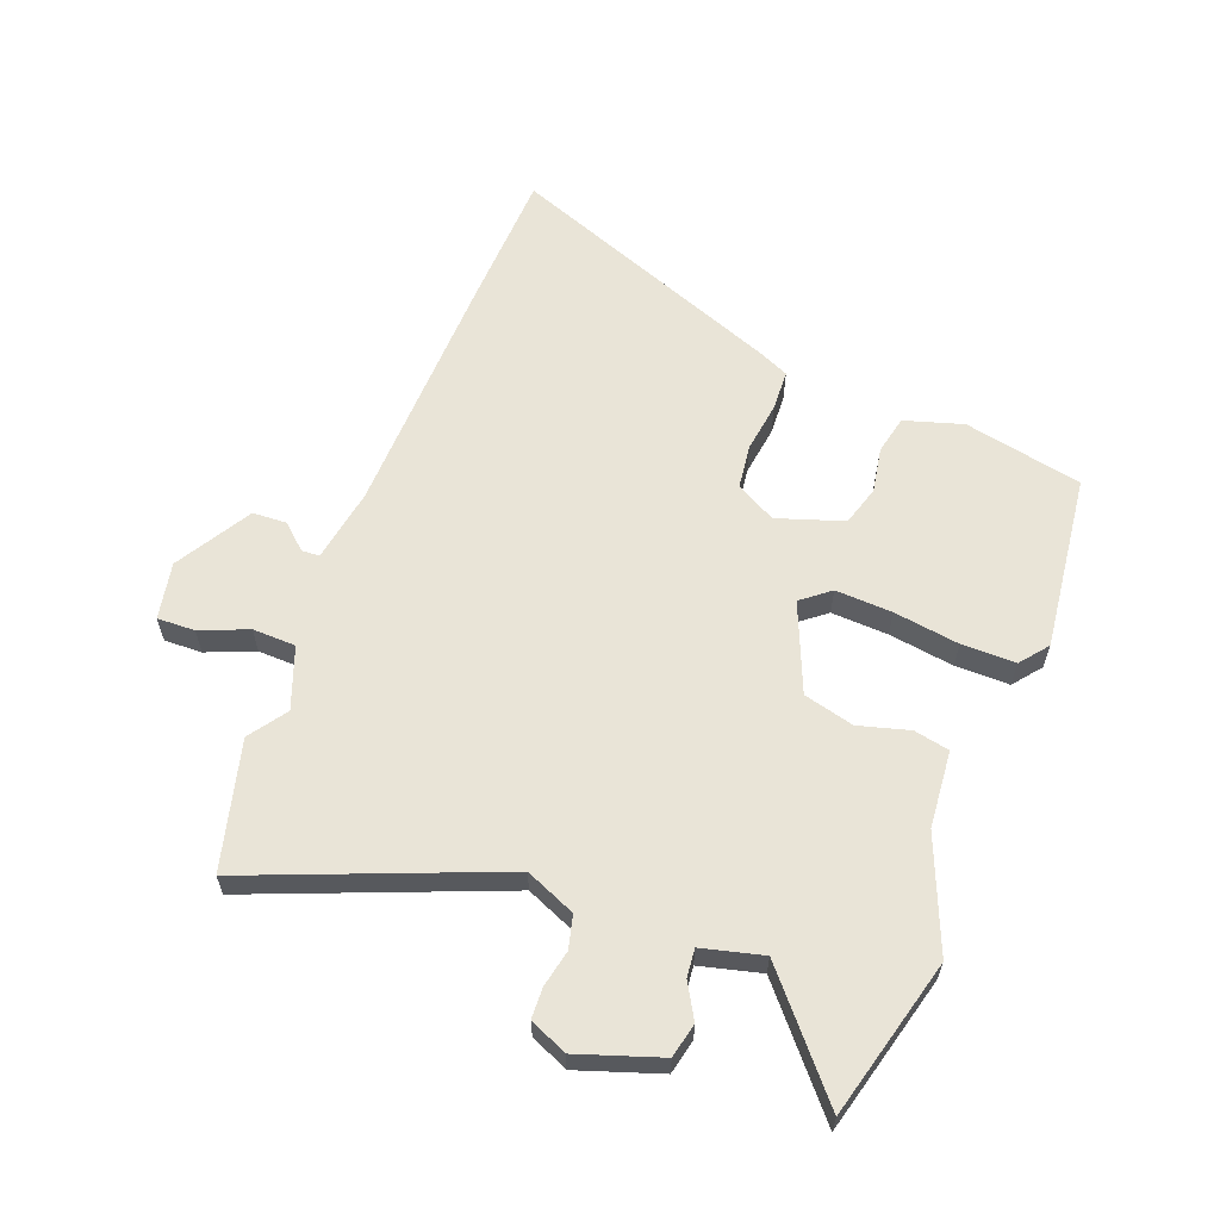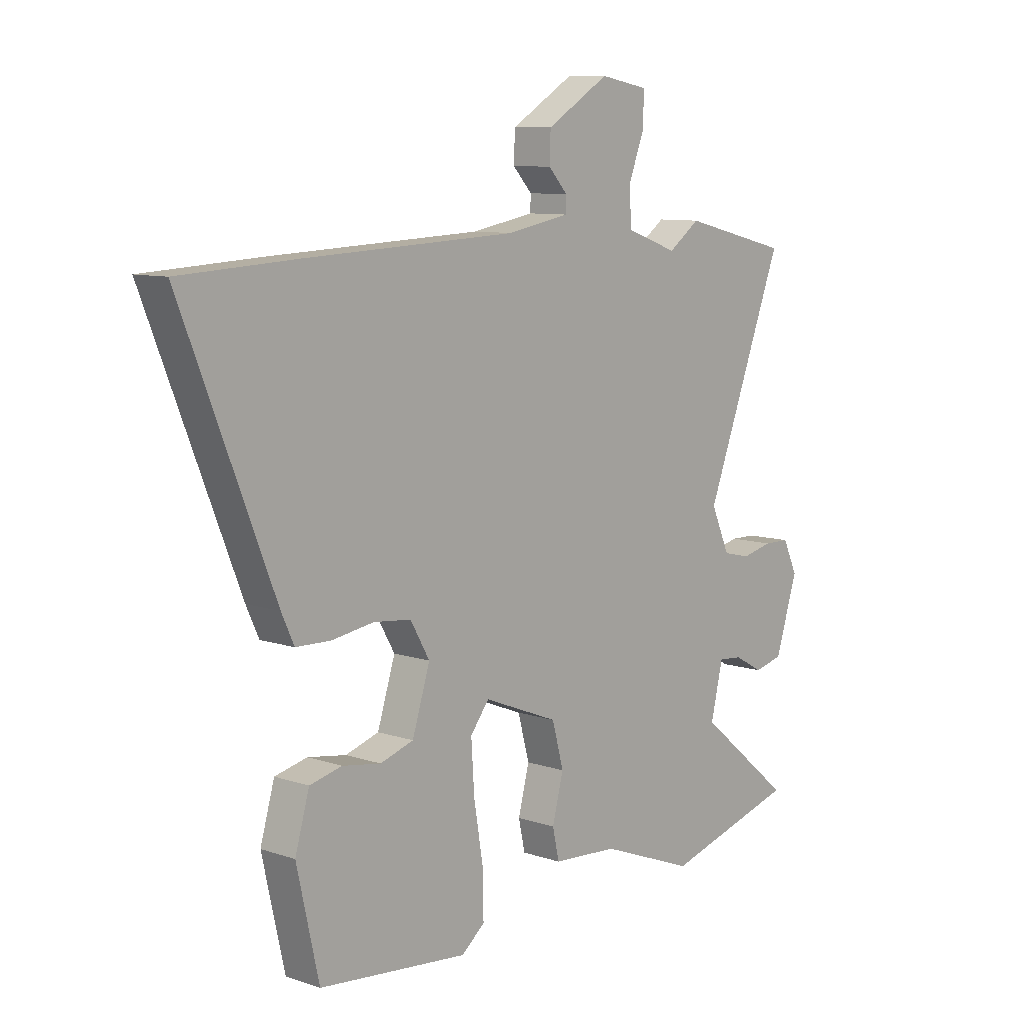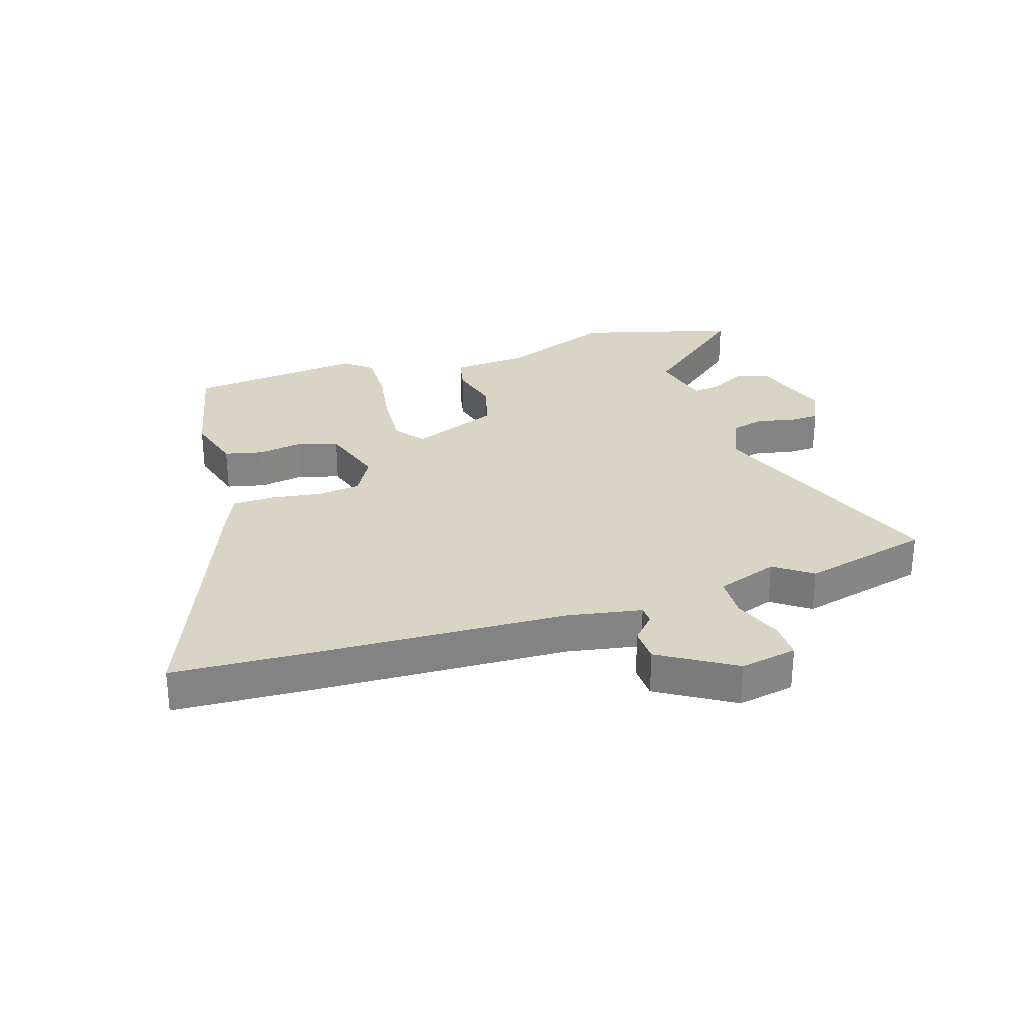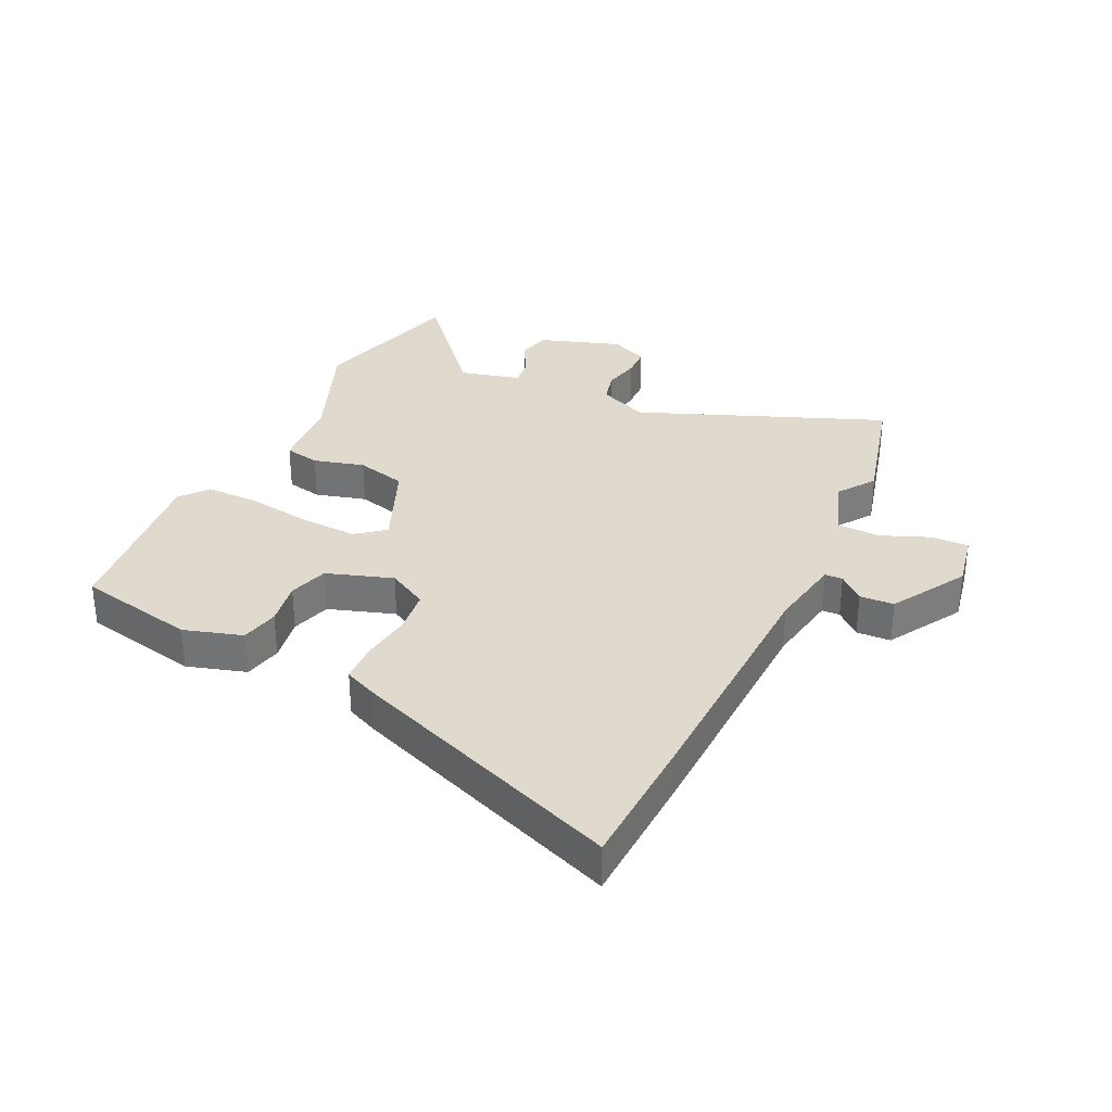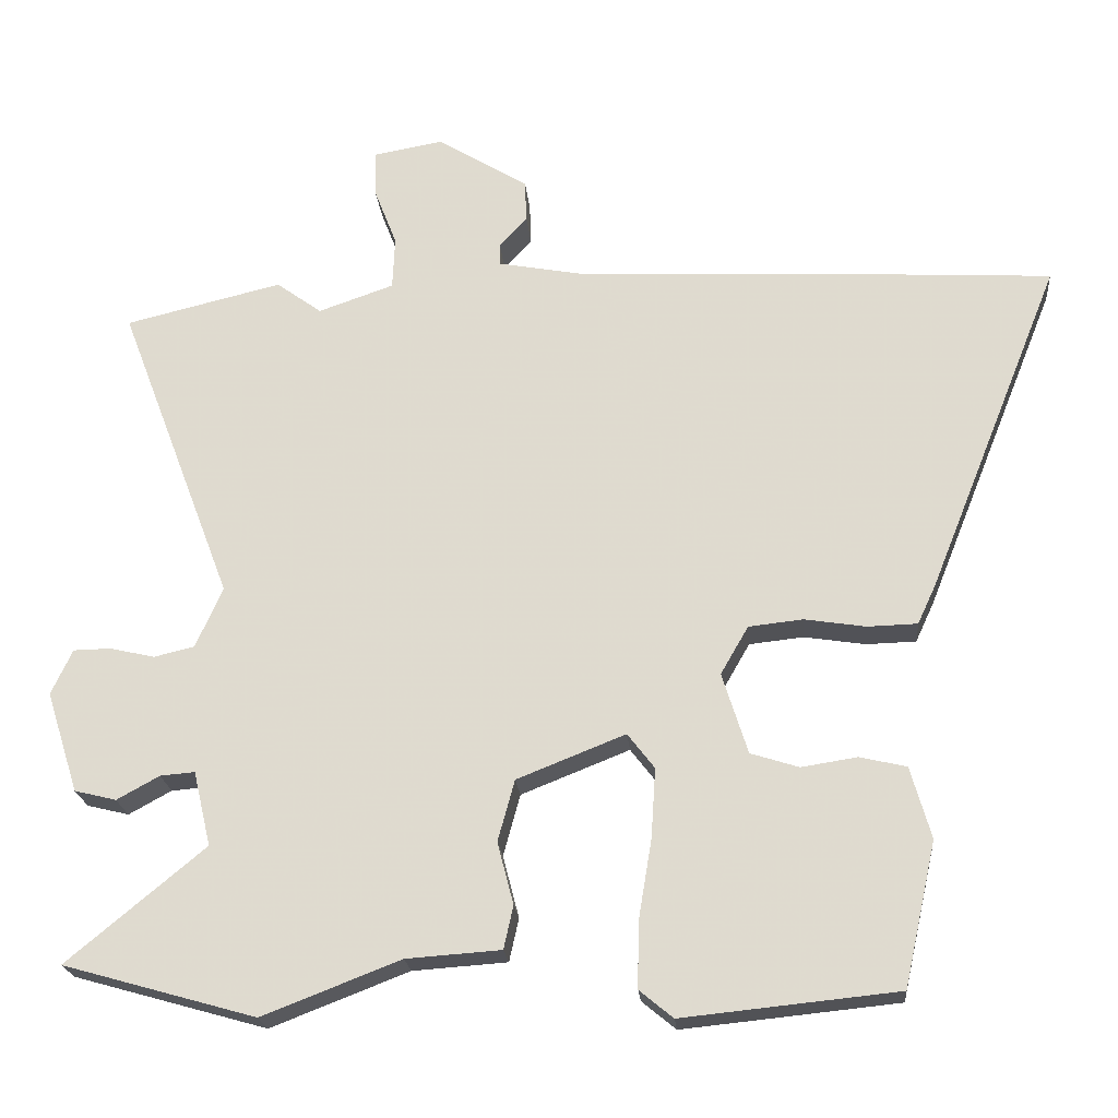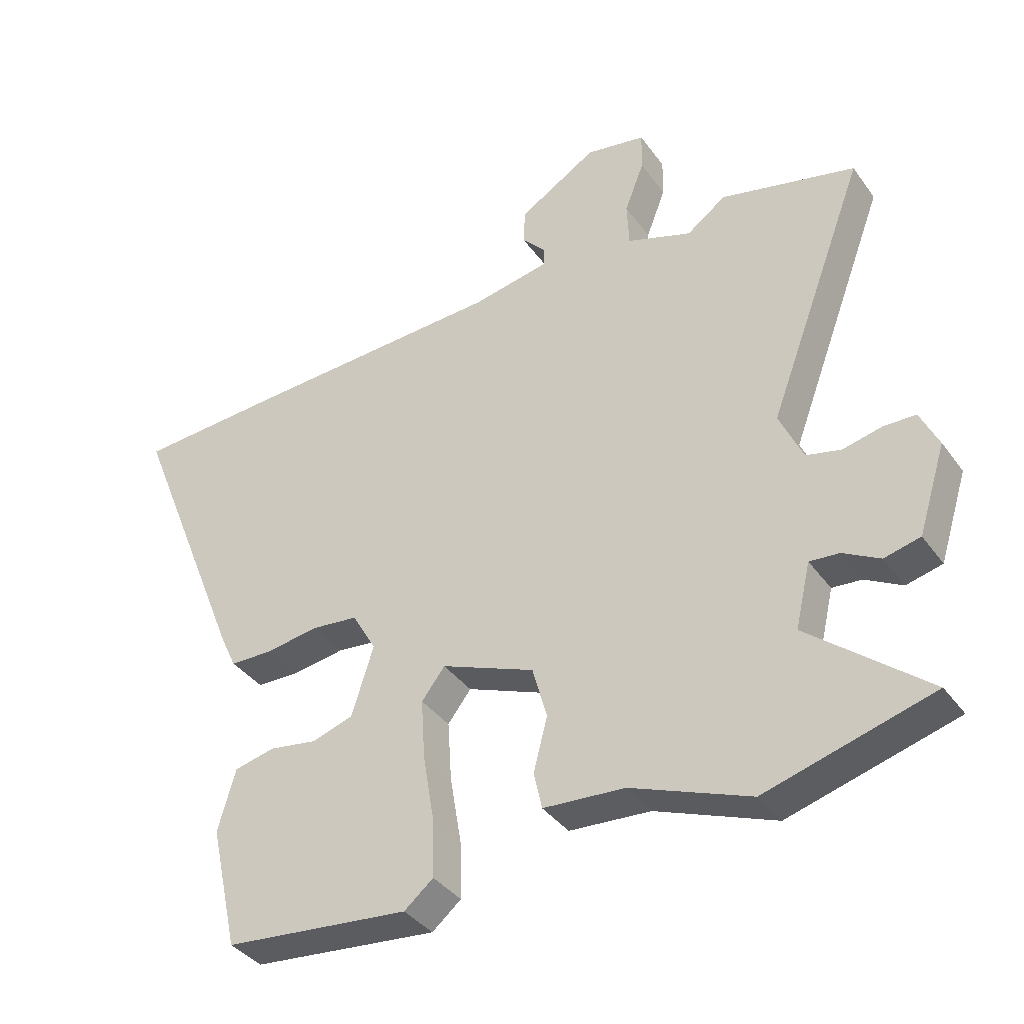
<metadata>
{"format":"obj","ext":"obj","renderer":"f3d","projection":"perspective","resolution":1024,"background":"white","views":[{"elev":60.9,"azim":110.0,"up":"+Y"},{"elev":9.2,"azim":-48.5,"up":"+Z"},{"elev":28.9,"azim":-18.0,"up":"+Y"},{"elev":32.6,"azim":-65.3,"up":"+Y"},{"elev":-21.6,"azim":-175.0,"up":"+Z"},{"elev":-37.7,"azim":31.6,"up":"+Z"}]}
</metadata>
<code>
v 0.645 0.07 -0.459
v 0.382 0.07 -0.533
v 0.194 0.07 -0.46
v 0.065 0.07 -0.451
v 0.052 0.07 -0.392
v 0.074 0.07 -0.307
v 0.051 0.07 -0.223
v -0.097 0.07 -0.164
v -0.134 0.07 -0.212
v -0.128 0.07 -0.307
v -0.11 0.07 -0.416
v -0.108 0.07 -0.506
v -0.154 0.07 -0.544
v -0.448 0.07 -0.514
v -0.492 0.07 -0.317
v -0.464 0.07 -0.219
v -0.4 0.07 -0.204
v -0.324 0.07 -0.216
v -0.258 0.07 -0.195
v -0.223 0.07 -0.084
v -0.261 0.07 -0.018
v -0.335 0.07 -0.01
v -0.419 0.07 -0.023
v -0.487 0.07 -0.021
v -0.512 0.07 0.033
v -0.695 0.07 0.489
v -0.465 0.07 0.502
v -0.046 0.07 0.521
v 0.077 0.07 0.544
v 0.078 0.07 0.574
v 0.04 0.07 0.615
v 0.042 0.07 0.672
v 0.166 0.07 0.748
v 0.261 0.07 0.731
v 0.26 0.07 0.668
v 0.229 0.07 0.588
v 0.232 0.07 0.516
v 0.335 0.07 0.48
v 0.397 0.07 0.525
v 0.611 0.07 0.473
v 0.454 0.07 0.06
v 0.491 0.07 -0.023
v 0.546 0.07 -0.036
v 0.607 0.07 -0.022
v 0.658 0.07 -0.023
v 0.687 0.07 -0.085
v 0.643 0.07 -0.223
v 0.586 0.07 -0.237
v 0.528 0.07 -0.205
v 0.481 0.07 -0.201
v 0.457 0.07 -0.303
v 0.645 0 -0.459
v 0.382 0 -0.533
v 0.194 0 -0.46
v 0.065 0 -0.451
v 0.052 0 -0.392
v 0.074 0 -0.307
v 0.051 0 -0.223
v -0.097 0 -0.164
v -0.134 0 -0.212
v -0.128 0 -0.307
v -0.11 0 -0.416
v -0.108 0 -0.506
v -0.154 0 -0.544
v -0.448 0 -0.514
v -0.492 0 -0.317
v -0.464 0 -0.219
v -0.4 0 -0.204
v -0.324 0 -0.216
v -0.258 0 -0.195
v -0.223 0 -0.084
v -0.261 0 -0.018
v -0.335 0 -0.01
v -0.419 0 -0.023
v -0.487 0 -0.021
v -0.512 0 0.033
v -0.695 0 0.489
v -0.465 0 0.502
v -0.046 0 0.521
v 0.077 0 0.544
v 0.078 0 0.574
v 0.04 0 0.615
v 0.042 0 0.672
v 0.166 0 0.748
v 0.261 0 0.731
v 0.26 0 0.668
v 0.229 0 0.588
v 0.232 0 0.516
v 0.335 0 0.48
v 0.397 0 0.525
v 0.611 0 0.473
v 0.454 0 0.06
v 0.491 0 -0.023
v 0.546 0 -0.036
v 0.607 0 -0.022
v 0.658 0 -0.023
v 0.687 0 -0.085
v 0.643 0 -0.223
v 0.586 0 -0.237
v 0.528 0 -0.205
v 0.481 0 -0.201
v 0.457 0 -0.303
f 47 48 49
f 46 47 49
f 45 46 49
f 44 45 49
f 43 44 49
f 42 43 49 50
f 41 42 50 51
f 38 39 40 41
f 37 38 41 51
f 34 35 36
f 33 34 36
f 32 33 36
f 31 32 36
f 30 31 36
f 29 30 36 37
f 28 29 37 51
f 26 27 28
f 25 26 28
f 24 25 28
f 23 24 28
f 22 23 28
f 21 22 28
f 20 21 28 51
f 16 17 18
f 15 16 18
f 14 15 18
f 13 14 18
f 12 13 18
f 11 12 18
f 10 11 18
f 9 10 18 19
f 8 9 19 20
f 3 4 5 6
f 3 6 7
f 2 3 7
f 1 2 7
f 8 20 51
f 7 8 51
f 1 7 51
f 100 99 98
f 100 98 97
f 100 97 96
f 100 96 95
f 100 95 94
f 101 100 94 93
f 102 101 93 92
f 92 91 90 89
f 102 92 89 88
f 87 86 85
f 87 85 84
f 87 84 83
f 87 83 82
f 87 82 81
f 88 87 81 80
f 102 88 80 79
f 79 78 77
f 79 77 76
f 79 76 75
f 79 75 74
f 79 74 73
f 79 73 72
f 102 79 72 71
f 69 68 67
f 69 67 66
f 69 66 65
f 69 65 64
f 69 64 63
f 69 63 62
f 69 62 61
f 70 69 61 60
f 71 70 60 59
f 57 56 55 54
f 58 57 54
f 58 54 53
f 58 53 52
f 102 71 59
f 102 59 58
f 102 58 52
f 1 52 53 2
f 2 53 54 3
f 3 54 55 4
f 4 55 56 5
f 5 56 57 6
f 6 57 58 7
f 7 58 59 8
f 8 59 60 9
f 9 60 61 10
f 10 61 62 11
f 11 62 63 12
f 12 63 64 13
f 13 64 65 14
f 14 65 66 15
f 15 66 67 16
f 16 67 68 17
f 17 68 69 18
f 18 69 70 19
f 19 70 71 20
f 20 71 72 21
f 21 72 73 22
f 22 73 74 23
f 23 74 75 24
f 24 75 76 25
f 25 76 77 26
f 26 77 78 27
f 27 78 79 28
f 28 79 80 29
f 29 80 81 30
f 30 81 82 31
f 31 82 83 32
f 32 83 84 33
f 33 84 85 34
f 34 85 86 35
f 35 86 87 36
f 36 87 88 37
f 37 88 89 38
f 38 89 90 39
f 39 90 91 40
f 40 91 92 41
f 41 92 93 42
f 42 93 94 43
f 43 94 95 44
f 44 95 96 45
f 45 96 97 46
f 46 97 98 47
f 47 98 99 48
f 48 99 100 49
f 49 100 101 50
f 50 101 102 51
f 51 102 52 1

</code>
